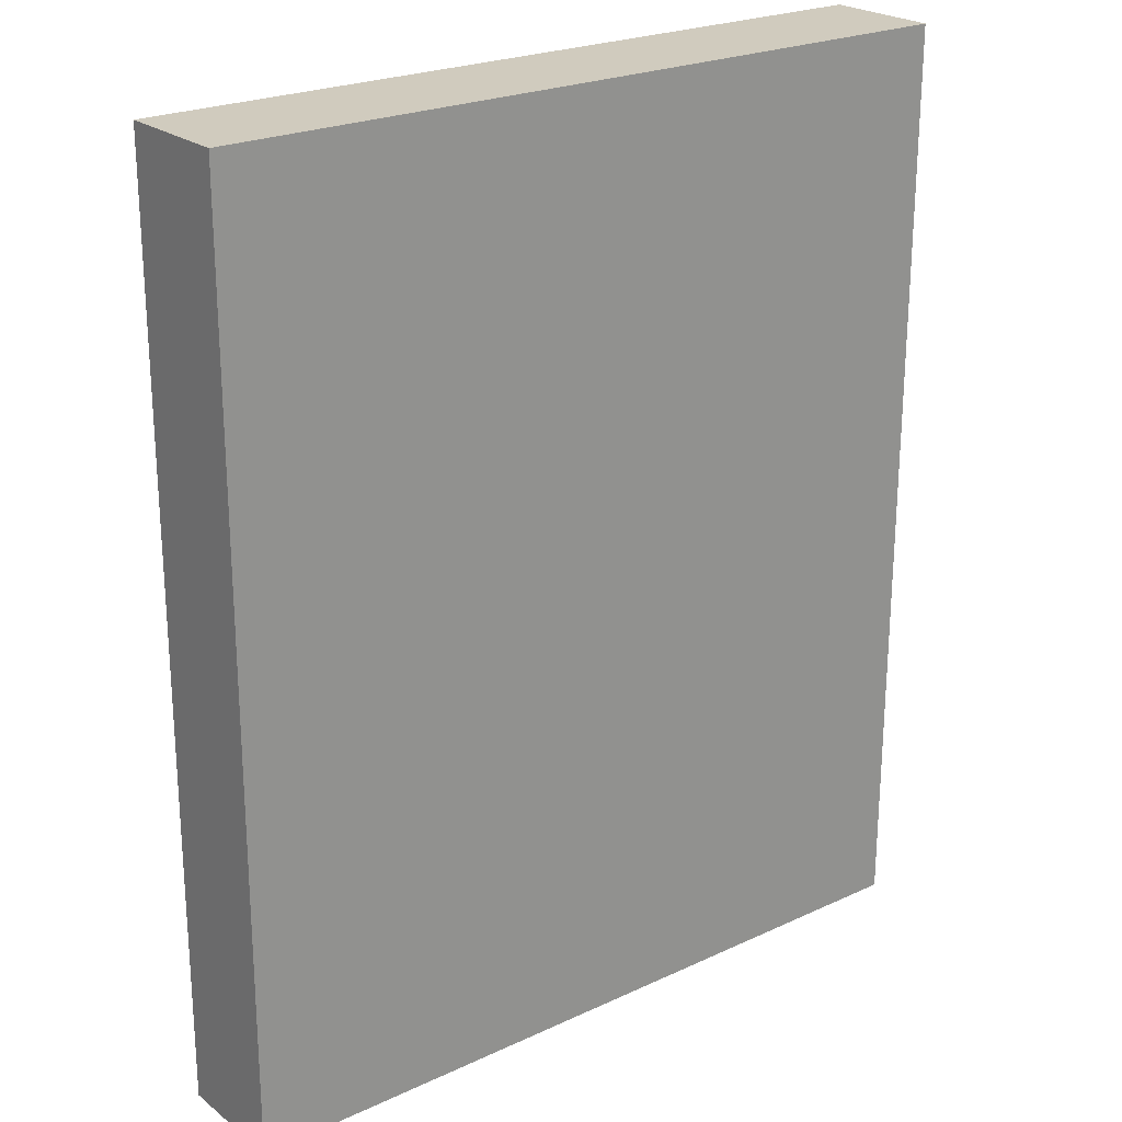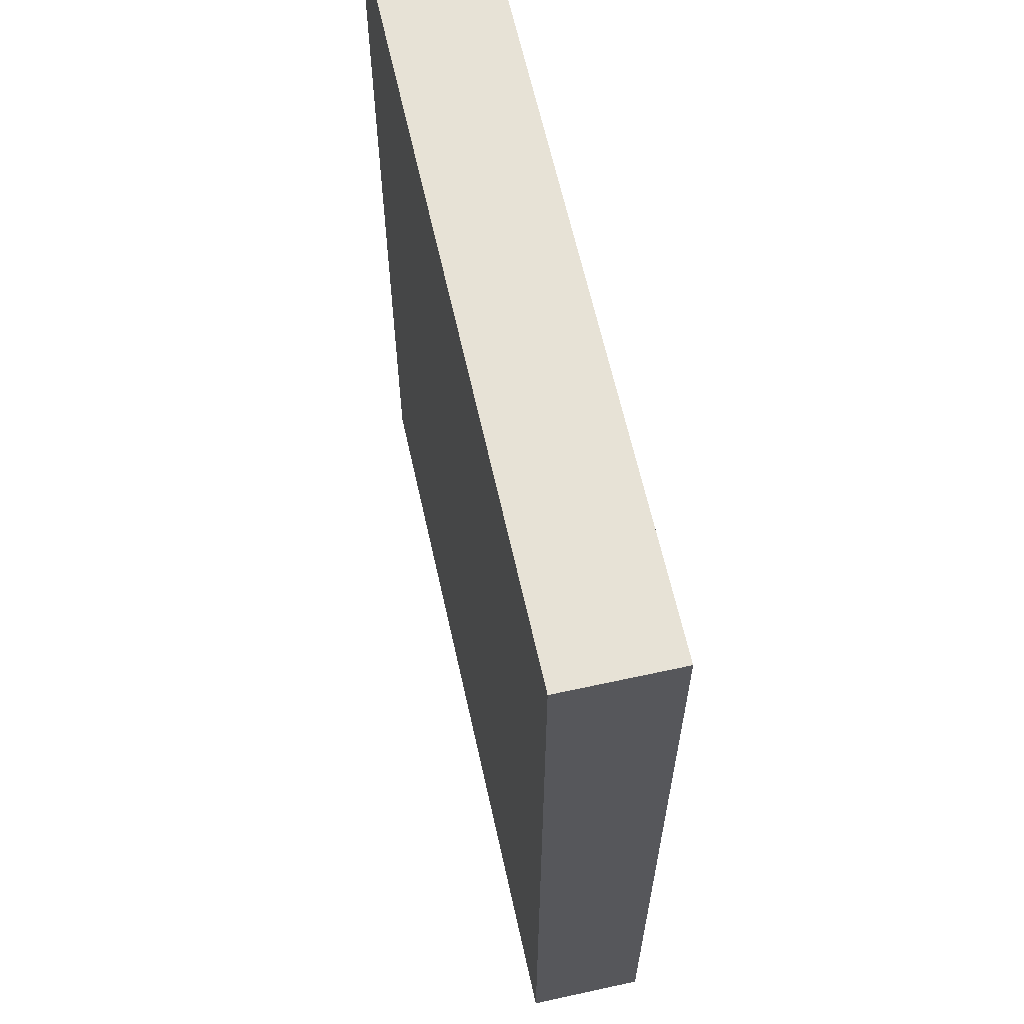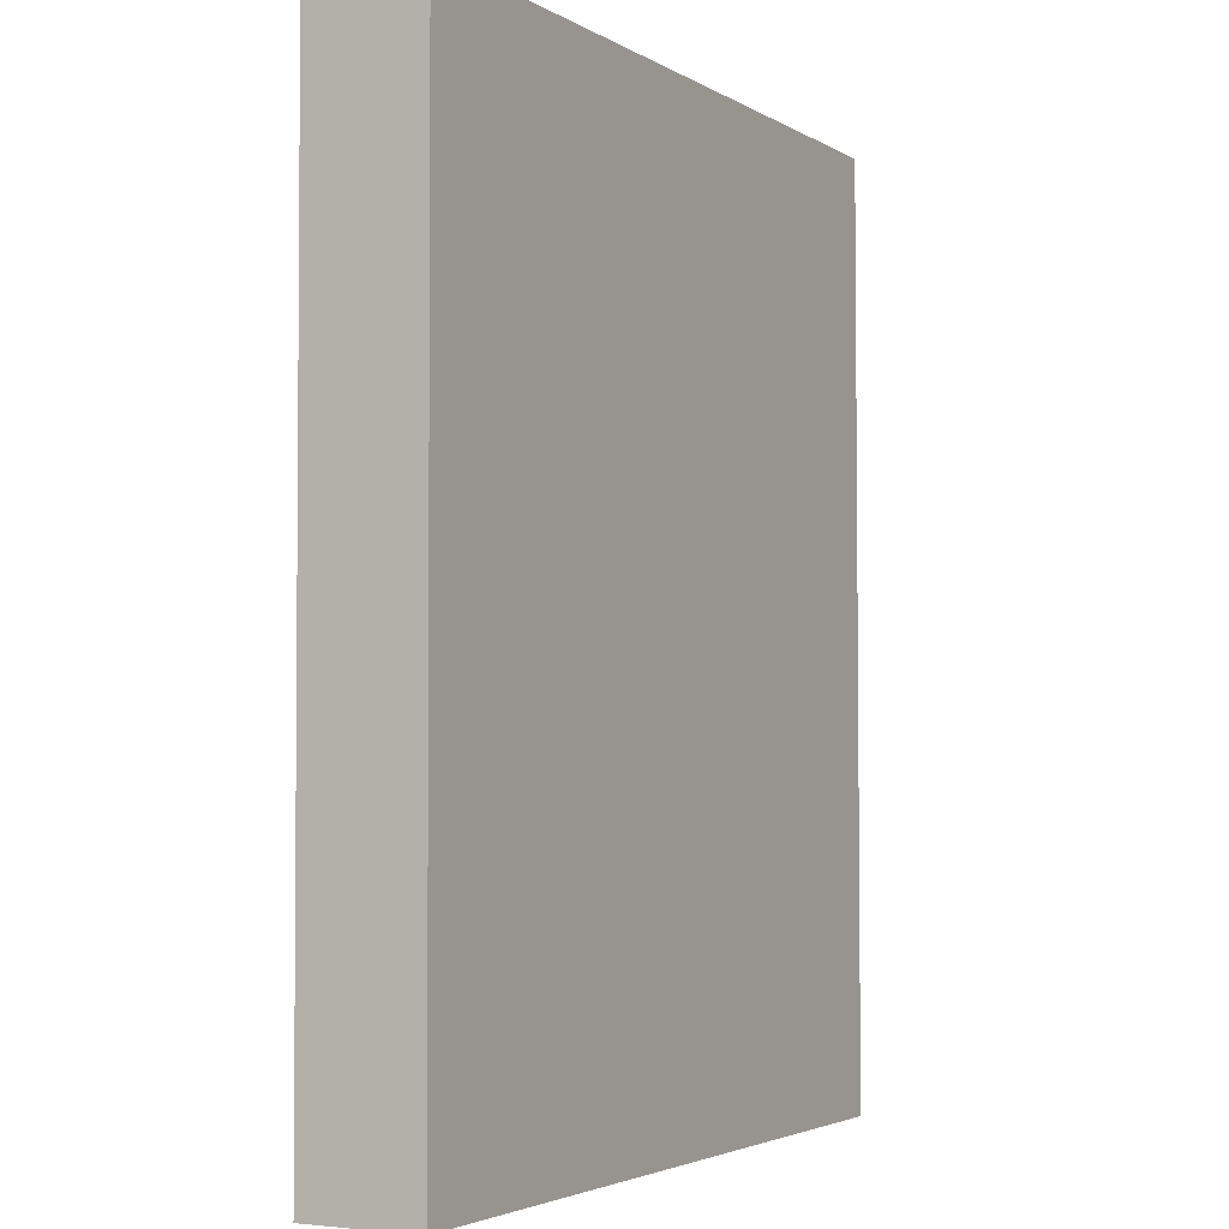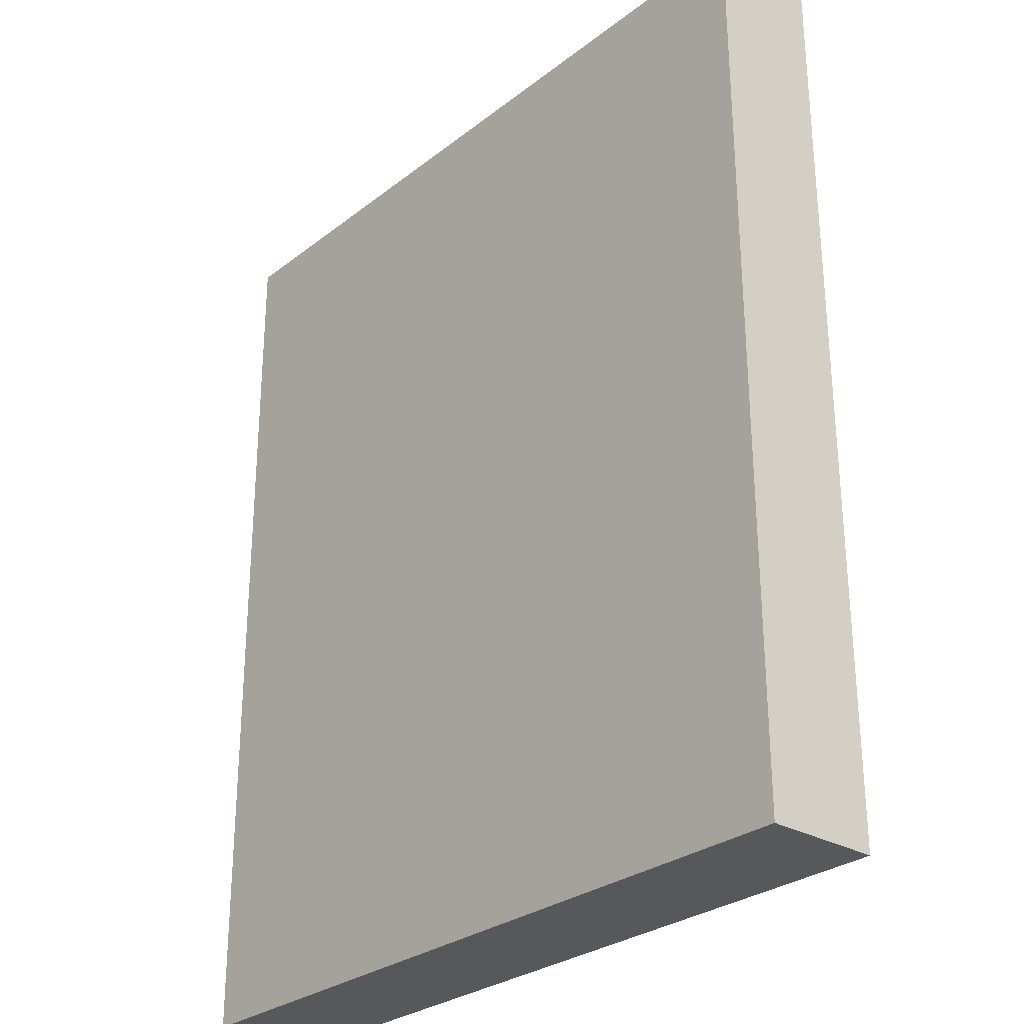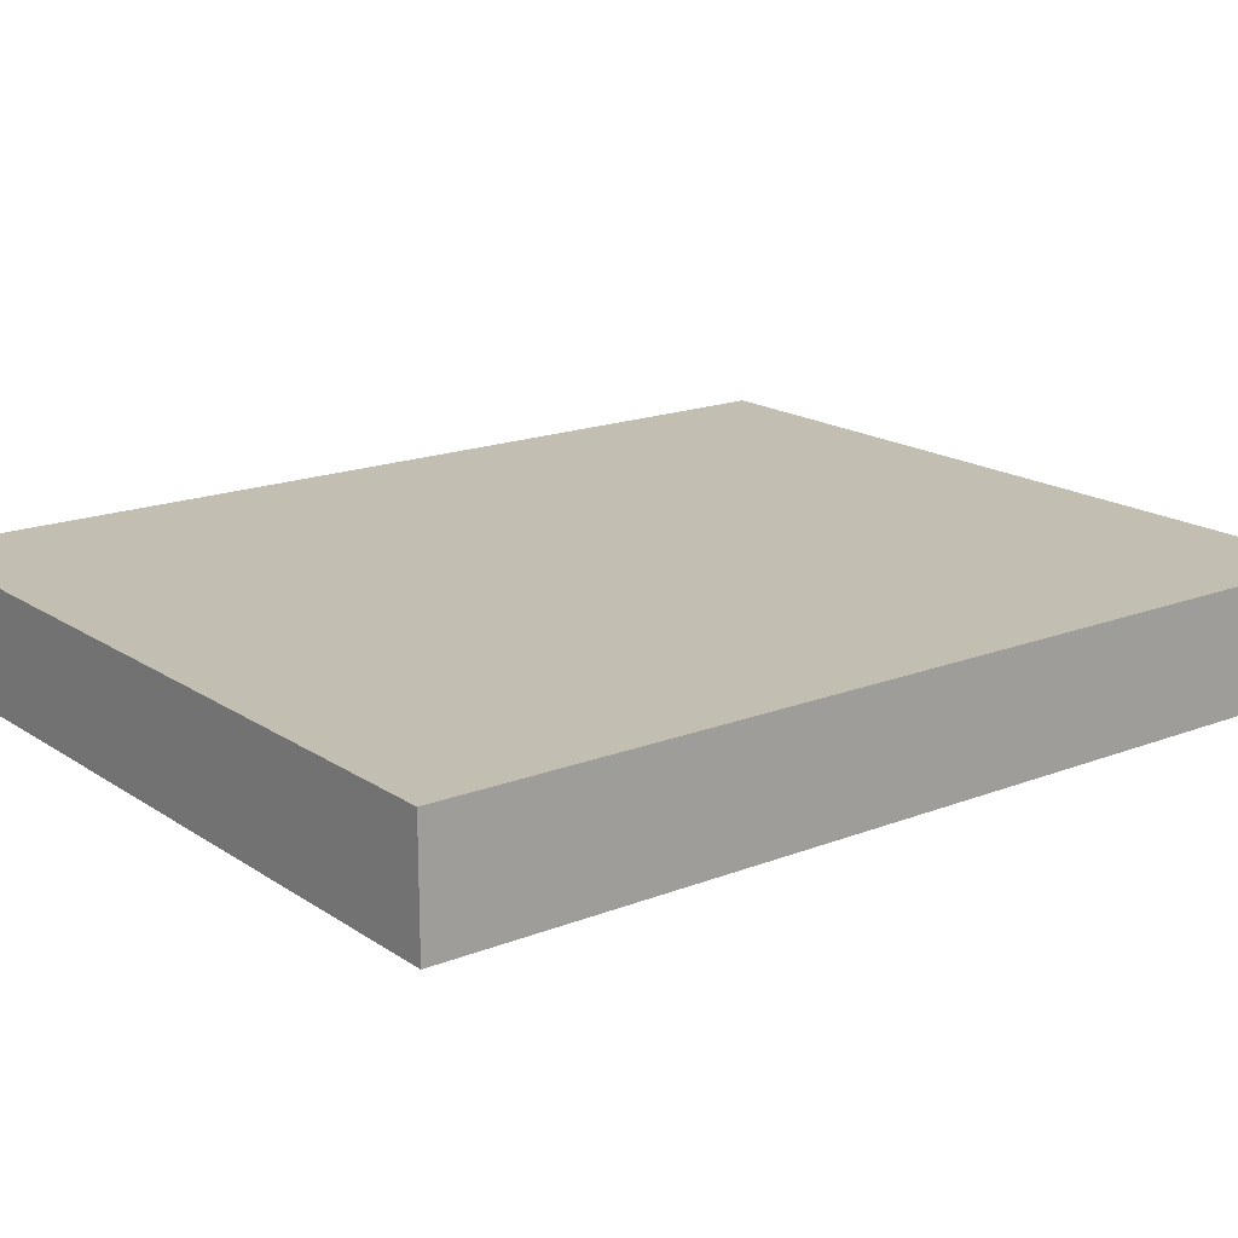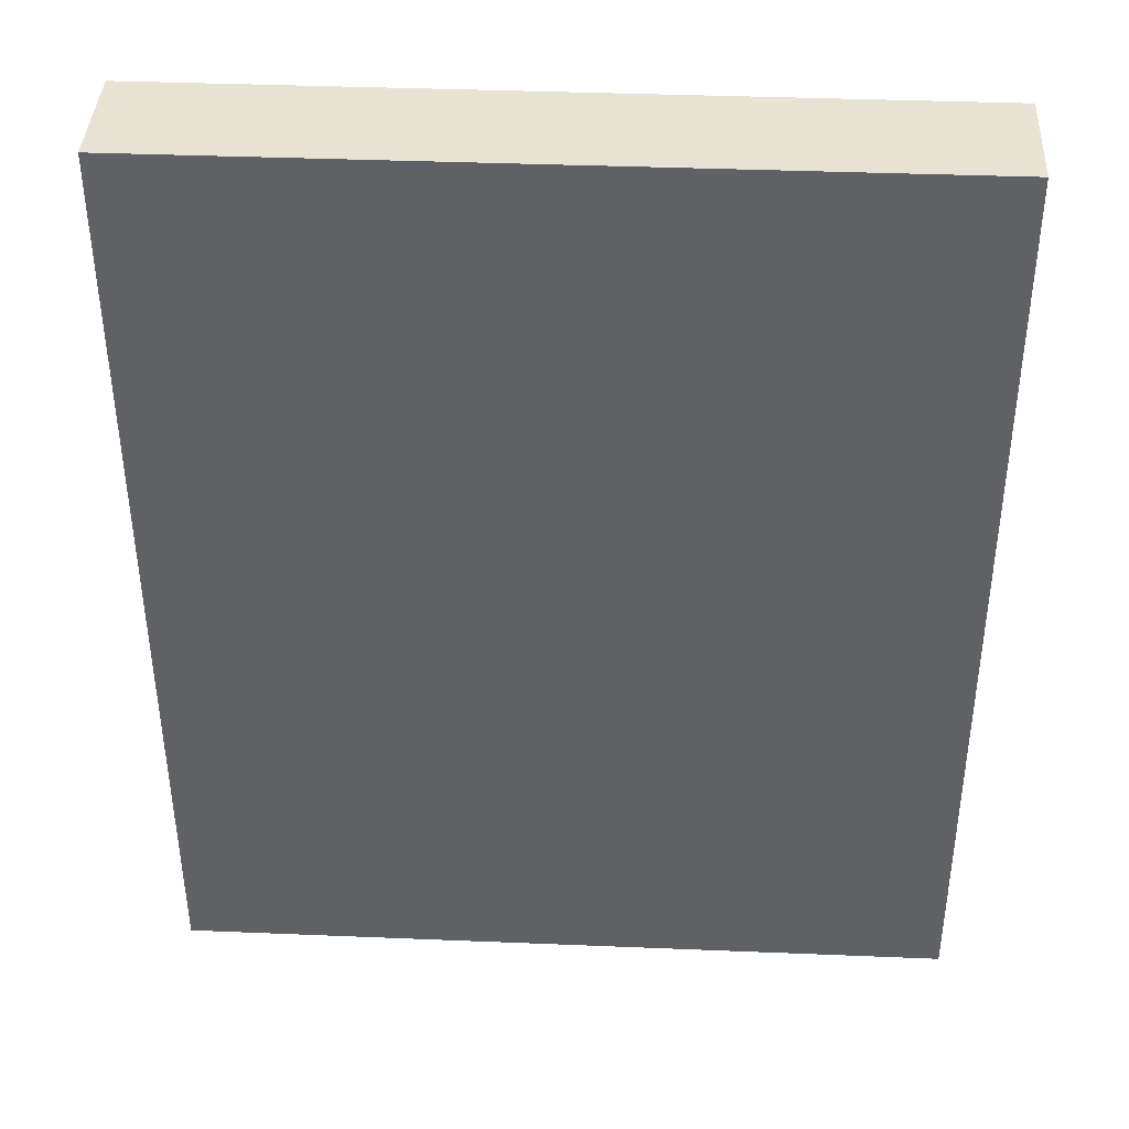
<metadata>
{"format":"obj","ext":"obj","renderer":"f3d","projection":"perspective","resolution":1024,"background":"white","views":[{"elev":23.5,"azim":-38.1,"up":"+Y"},{"elev":63.3,"azim":77.5,"up":"+Y"},{"elev":-3.4,"azim":118.6,"up":"+Y"},{"elev":-28.5,"azim":-131.1,"up":"+Y"},{"elev":17.5,"azim":-127.8,"up":"+Z"},{"elev":40.1,"azim":-177.0,"up":"+Y"}]}
</metadata>
<code>
g default
v 14.68 2.395 3.441
v 14.69 6.682 3.441
v 11.11 2.403 3.441
v 11.12 6.69 3.441
v 11.11 2.403 2.907
v 11.12 6.69 2.907
v 14.68 2.395 2.907
v 14.69 6.682 2.907
g right_room_door_pCube9
f 1 2 3
f 3 2 4
f 3 4 5
f 5 4 6
f 5 6 7
f 7 6 8
f 7 8 1
f 1 8 2
f 2 8 4
f 4 8 6
f 7 1 5
f 5 1 3

</code>
